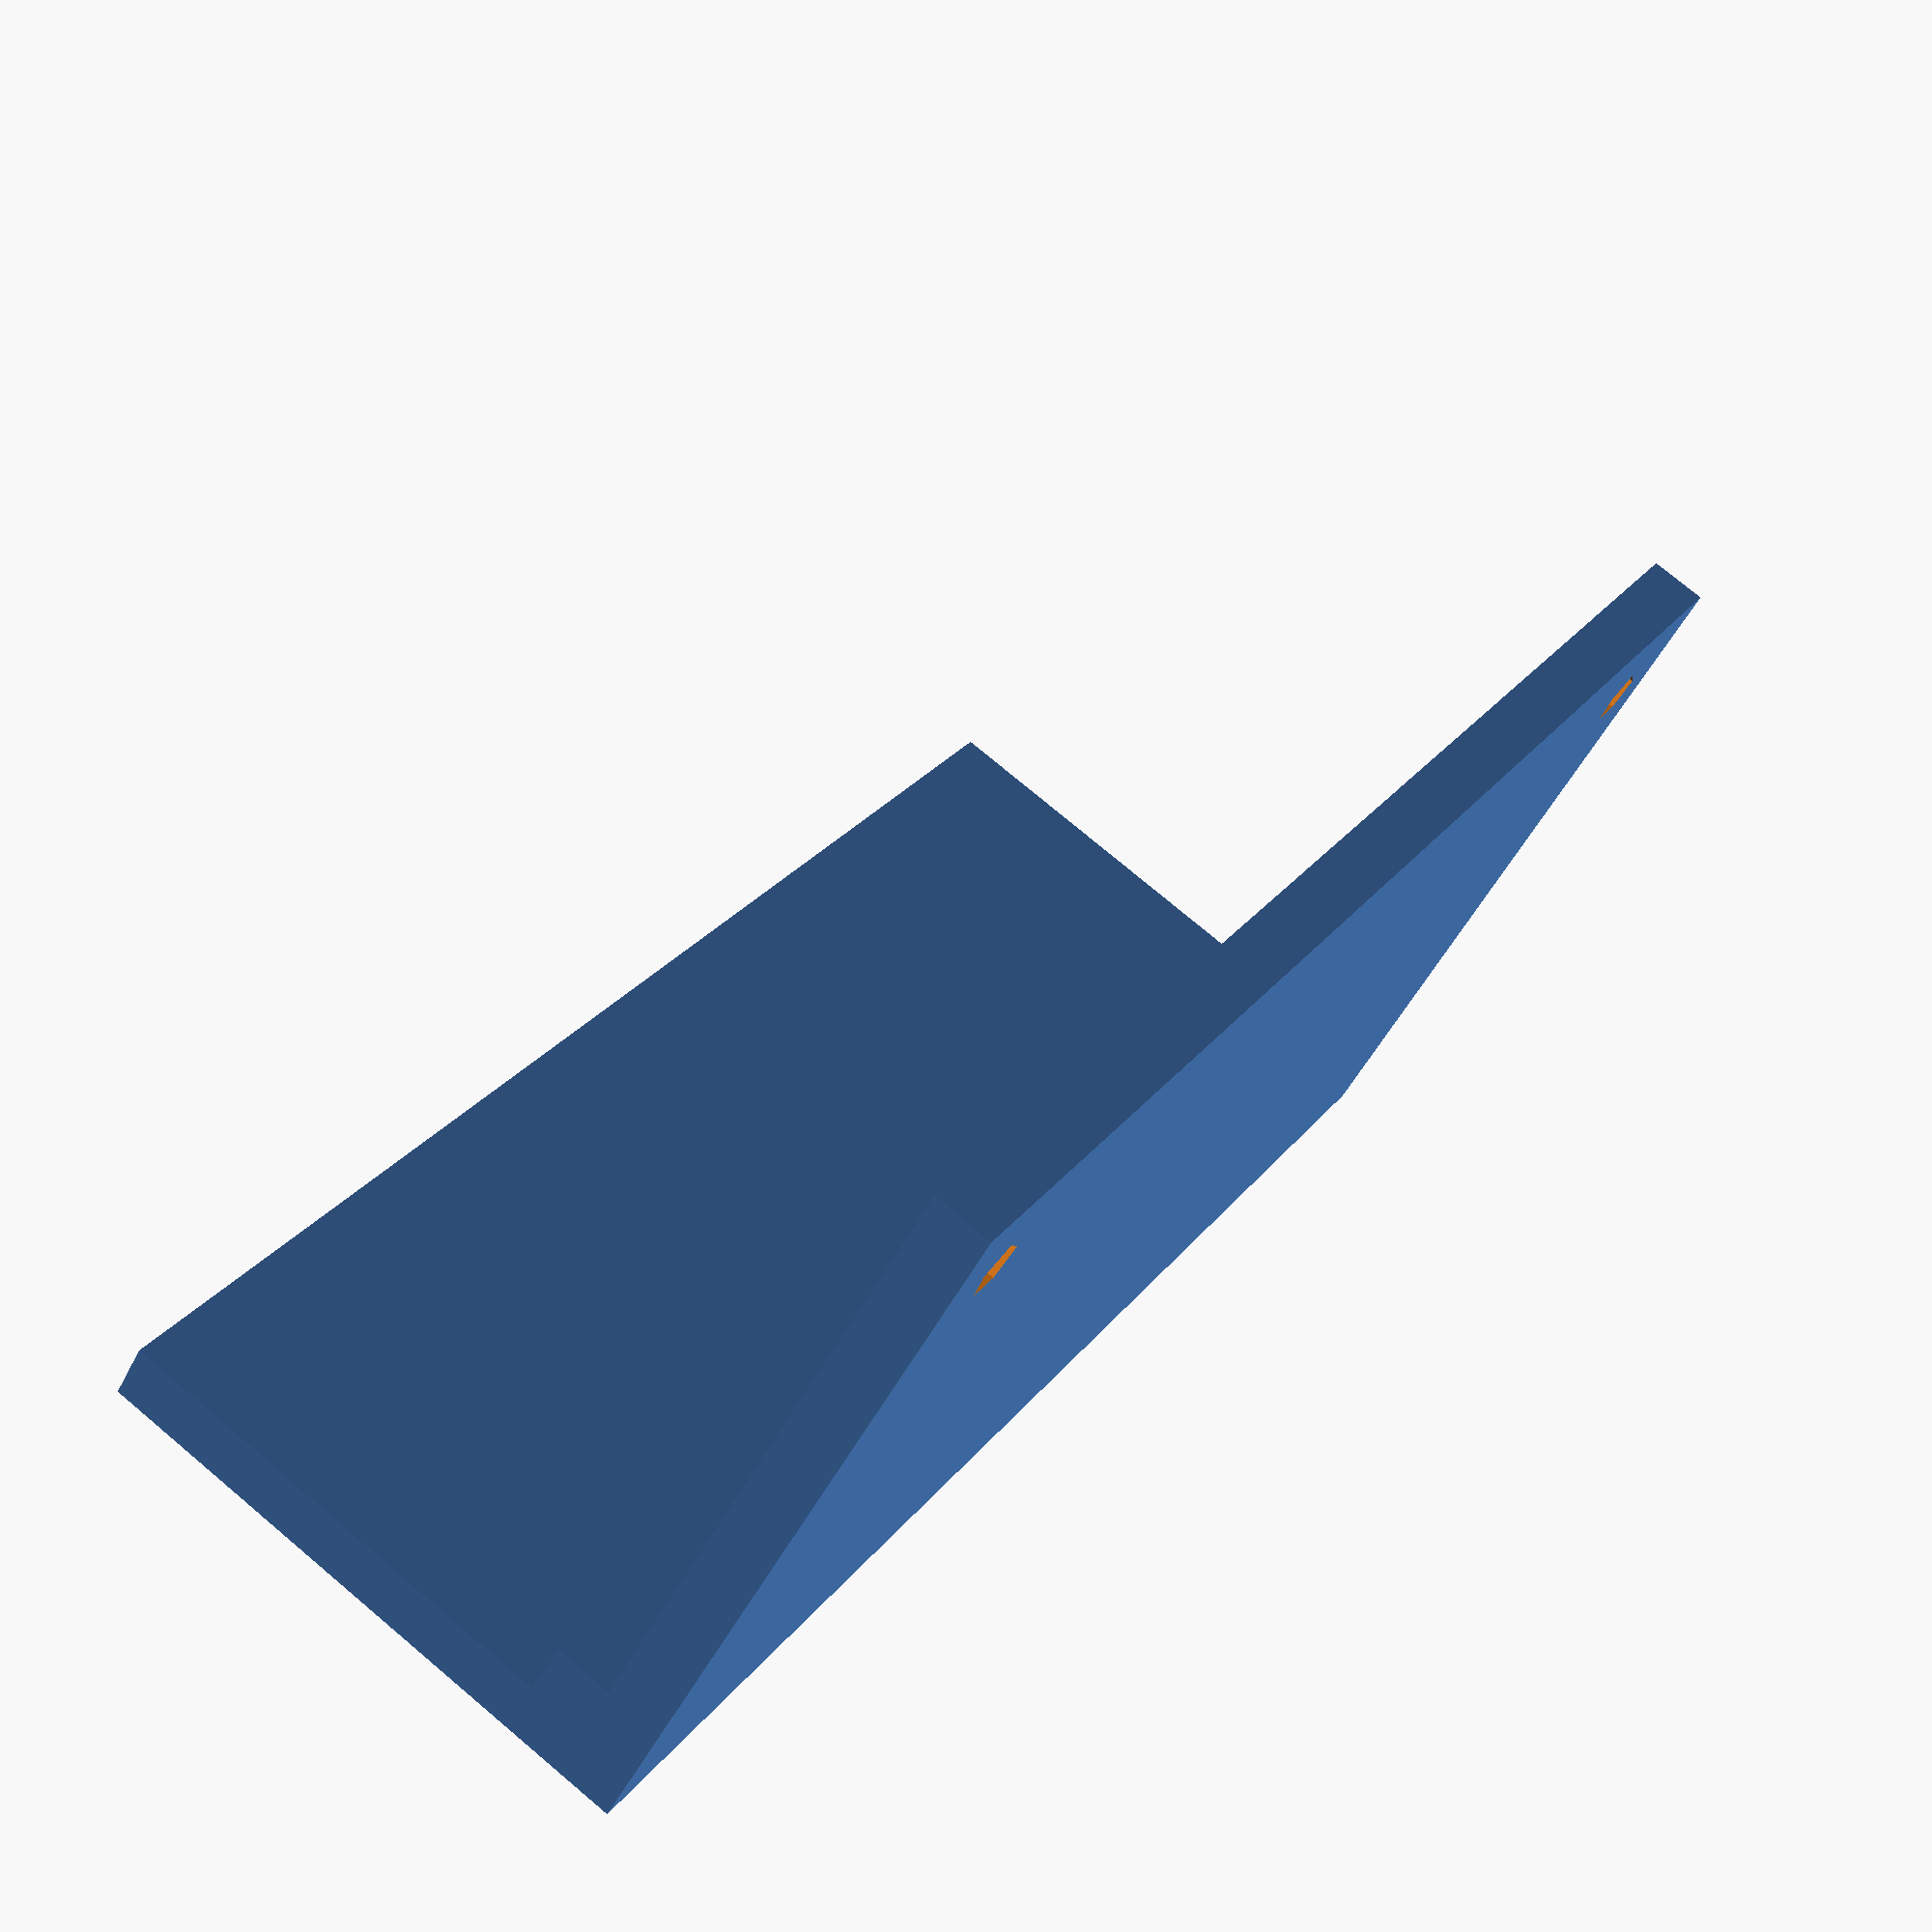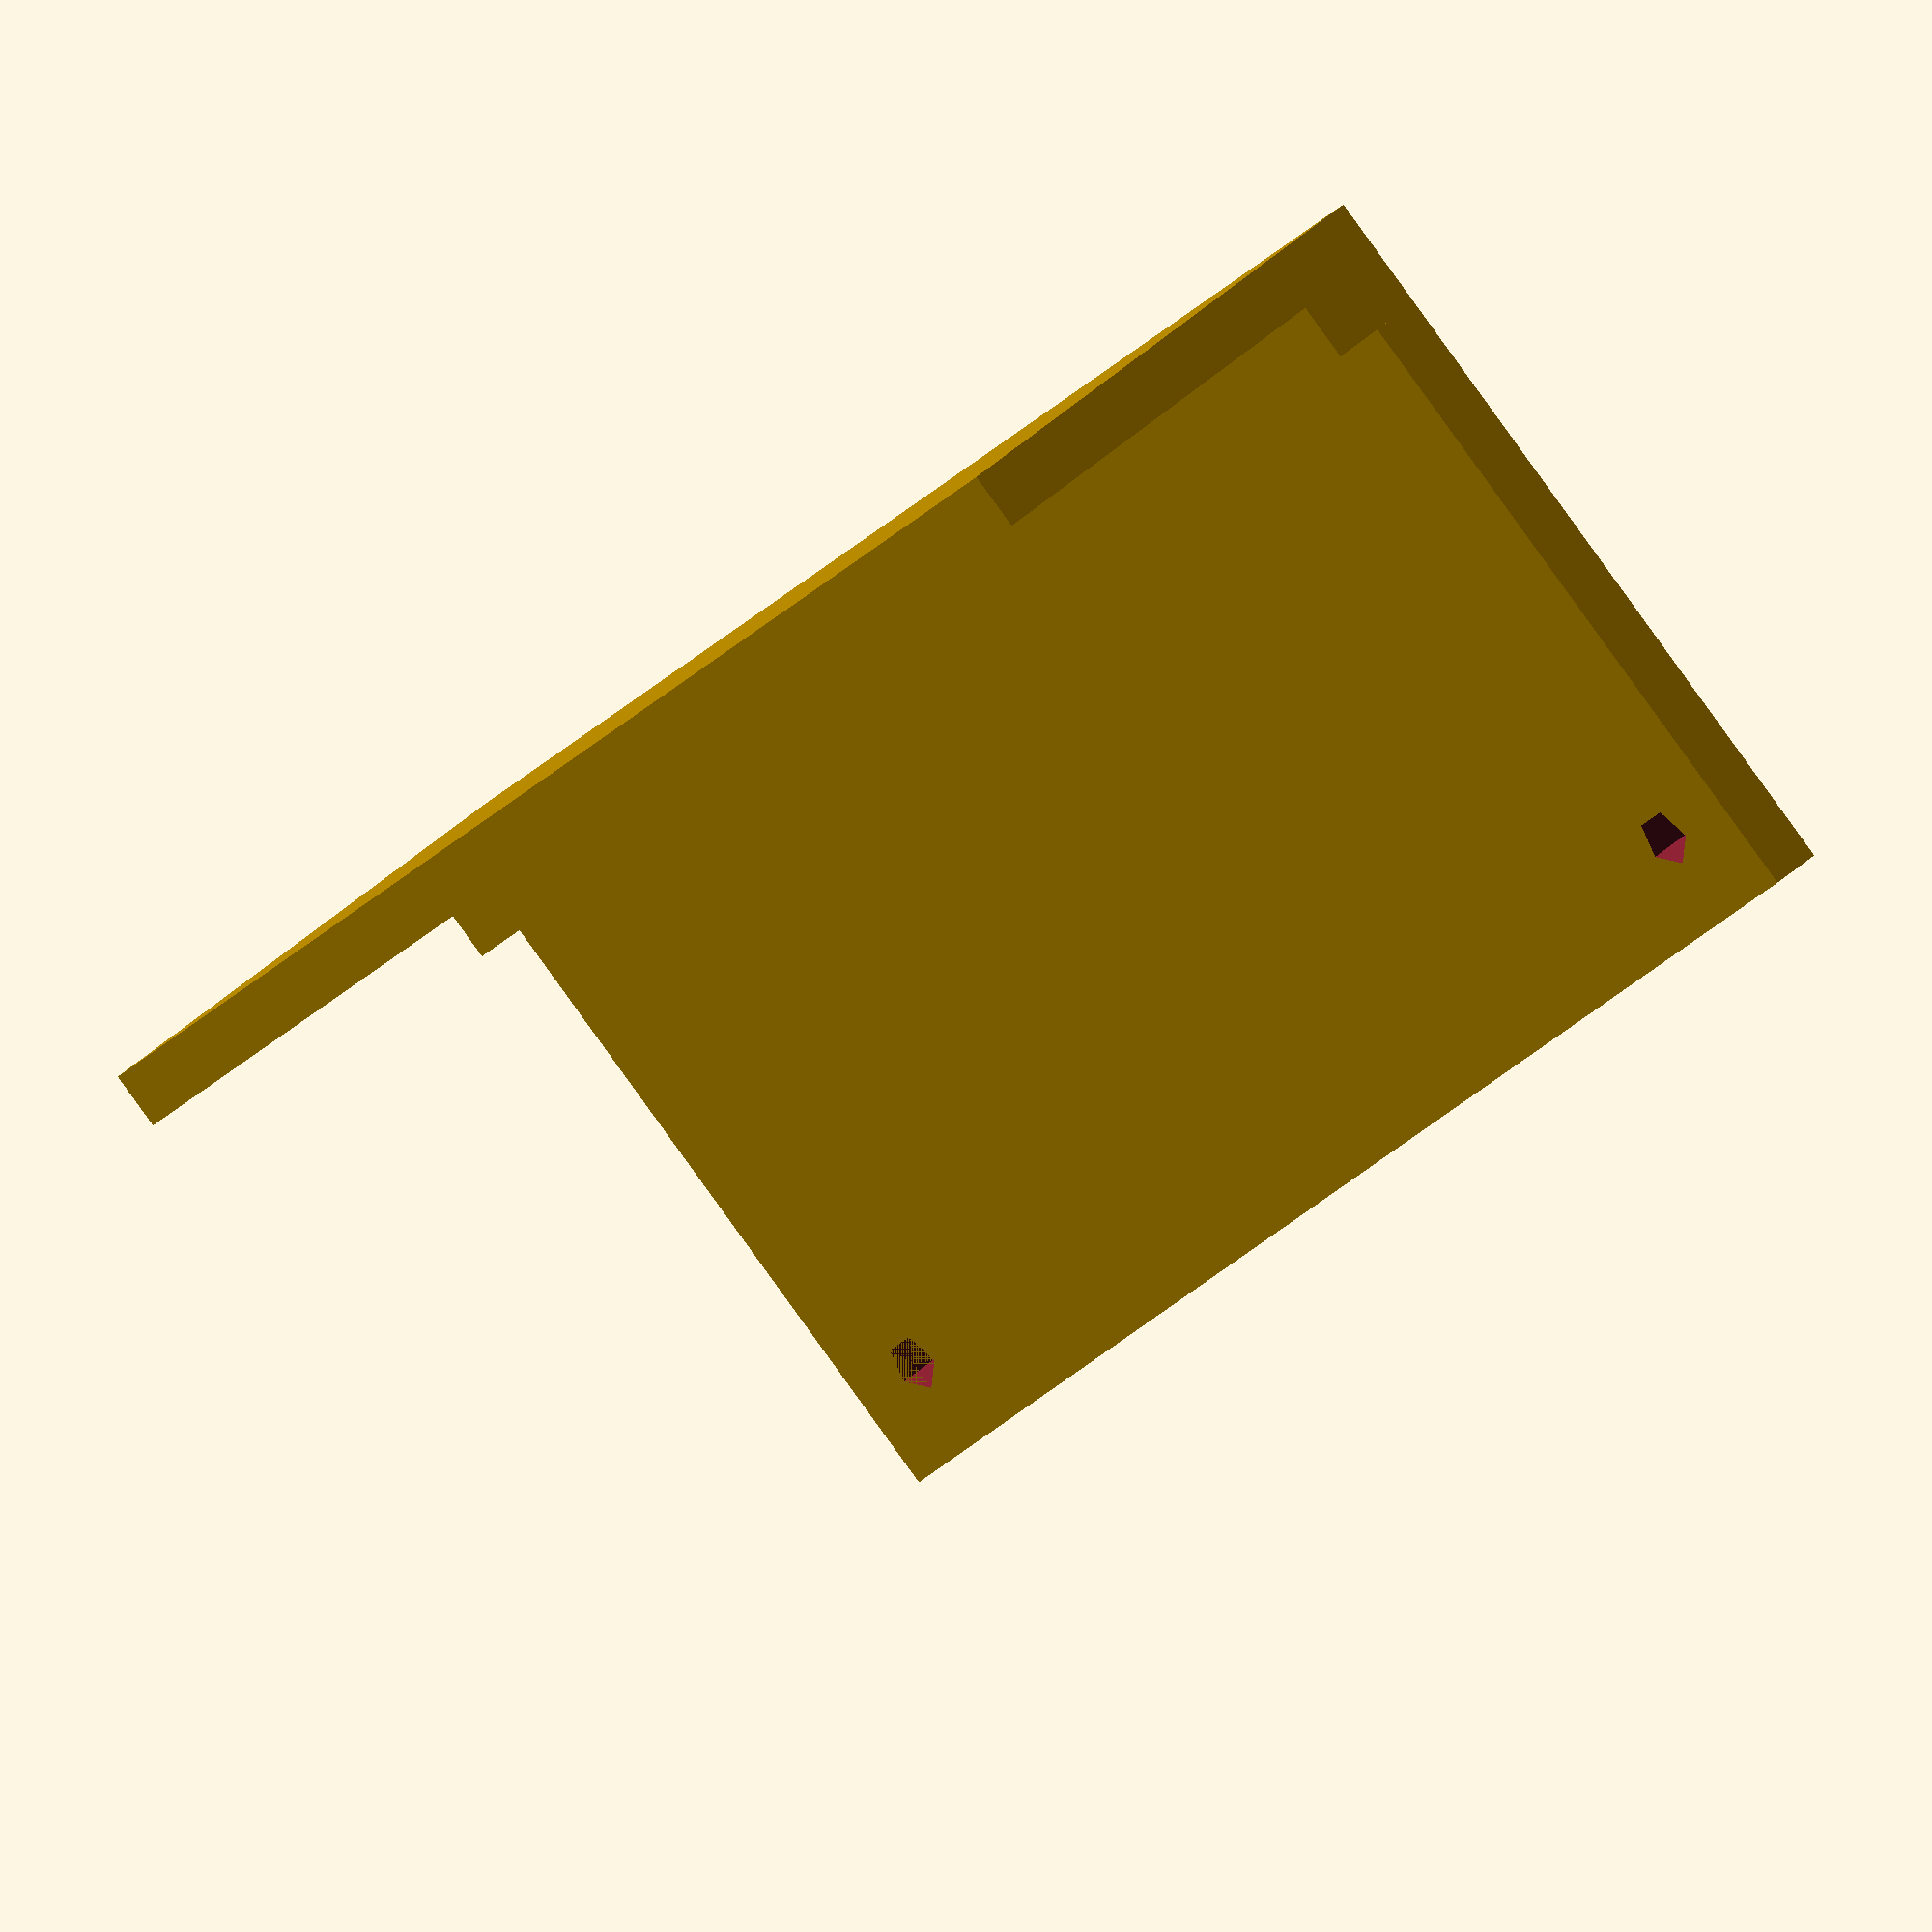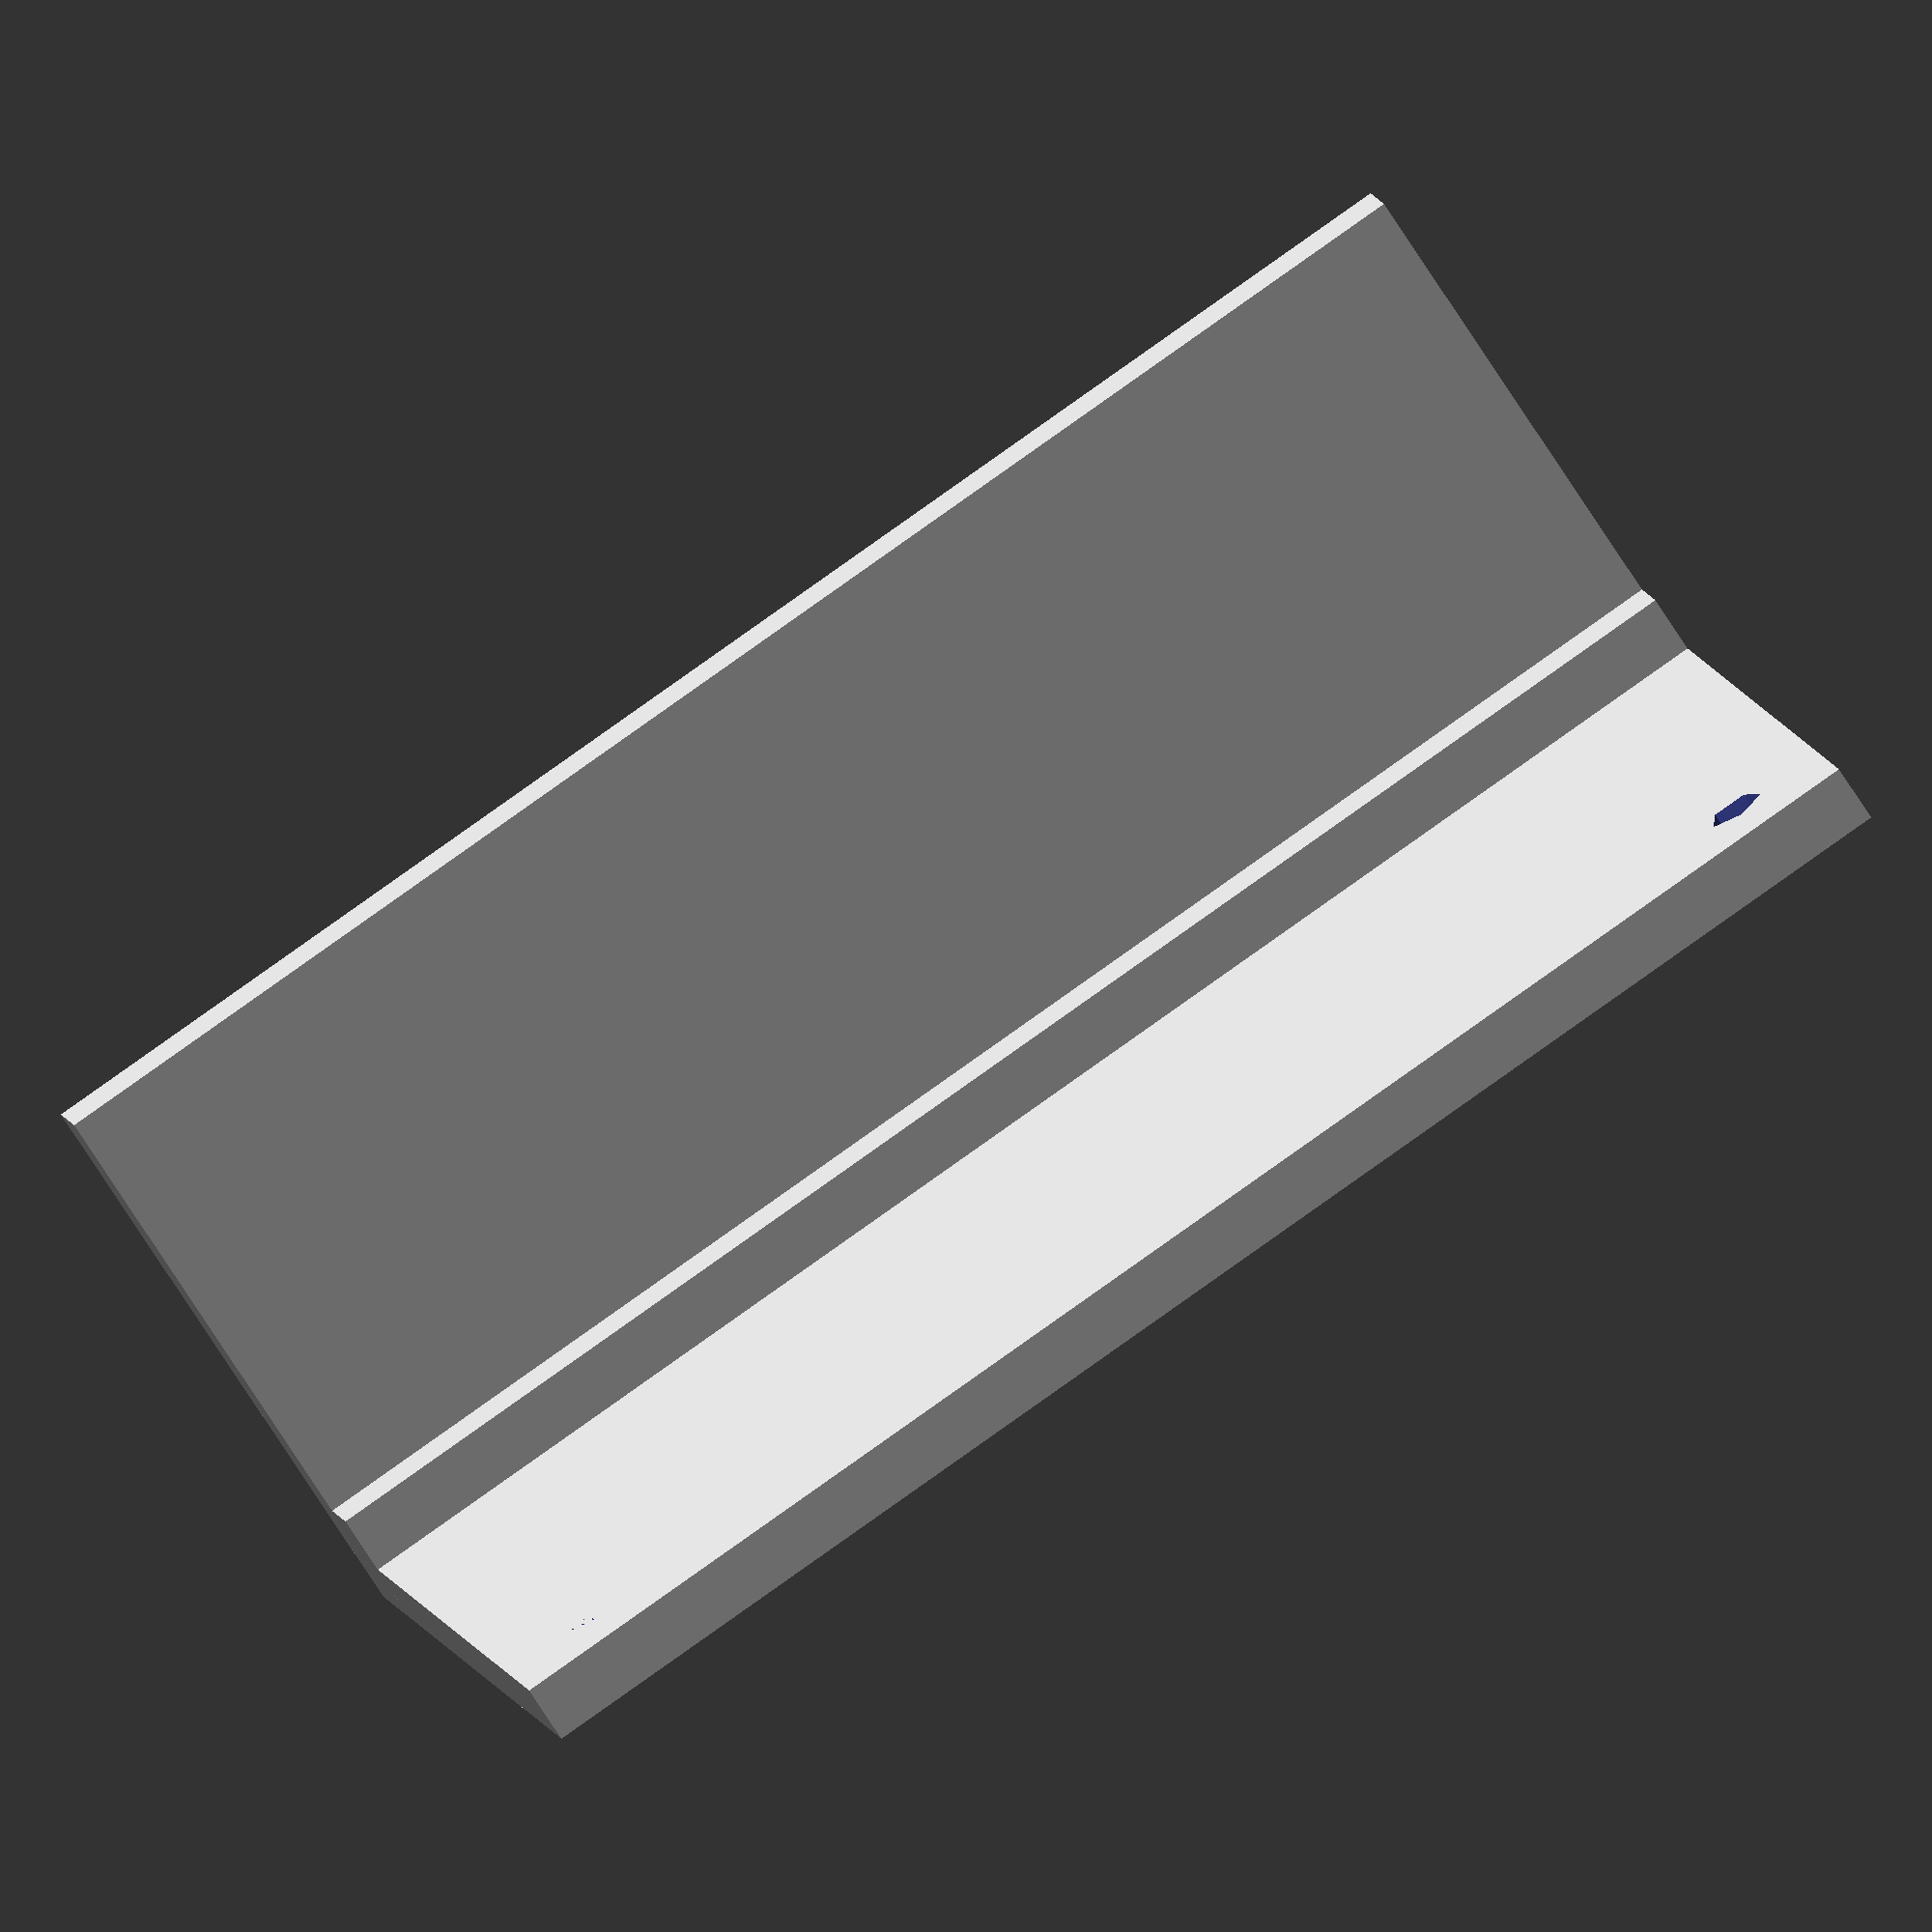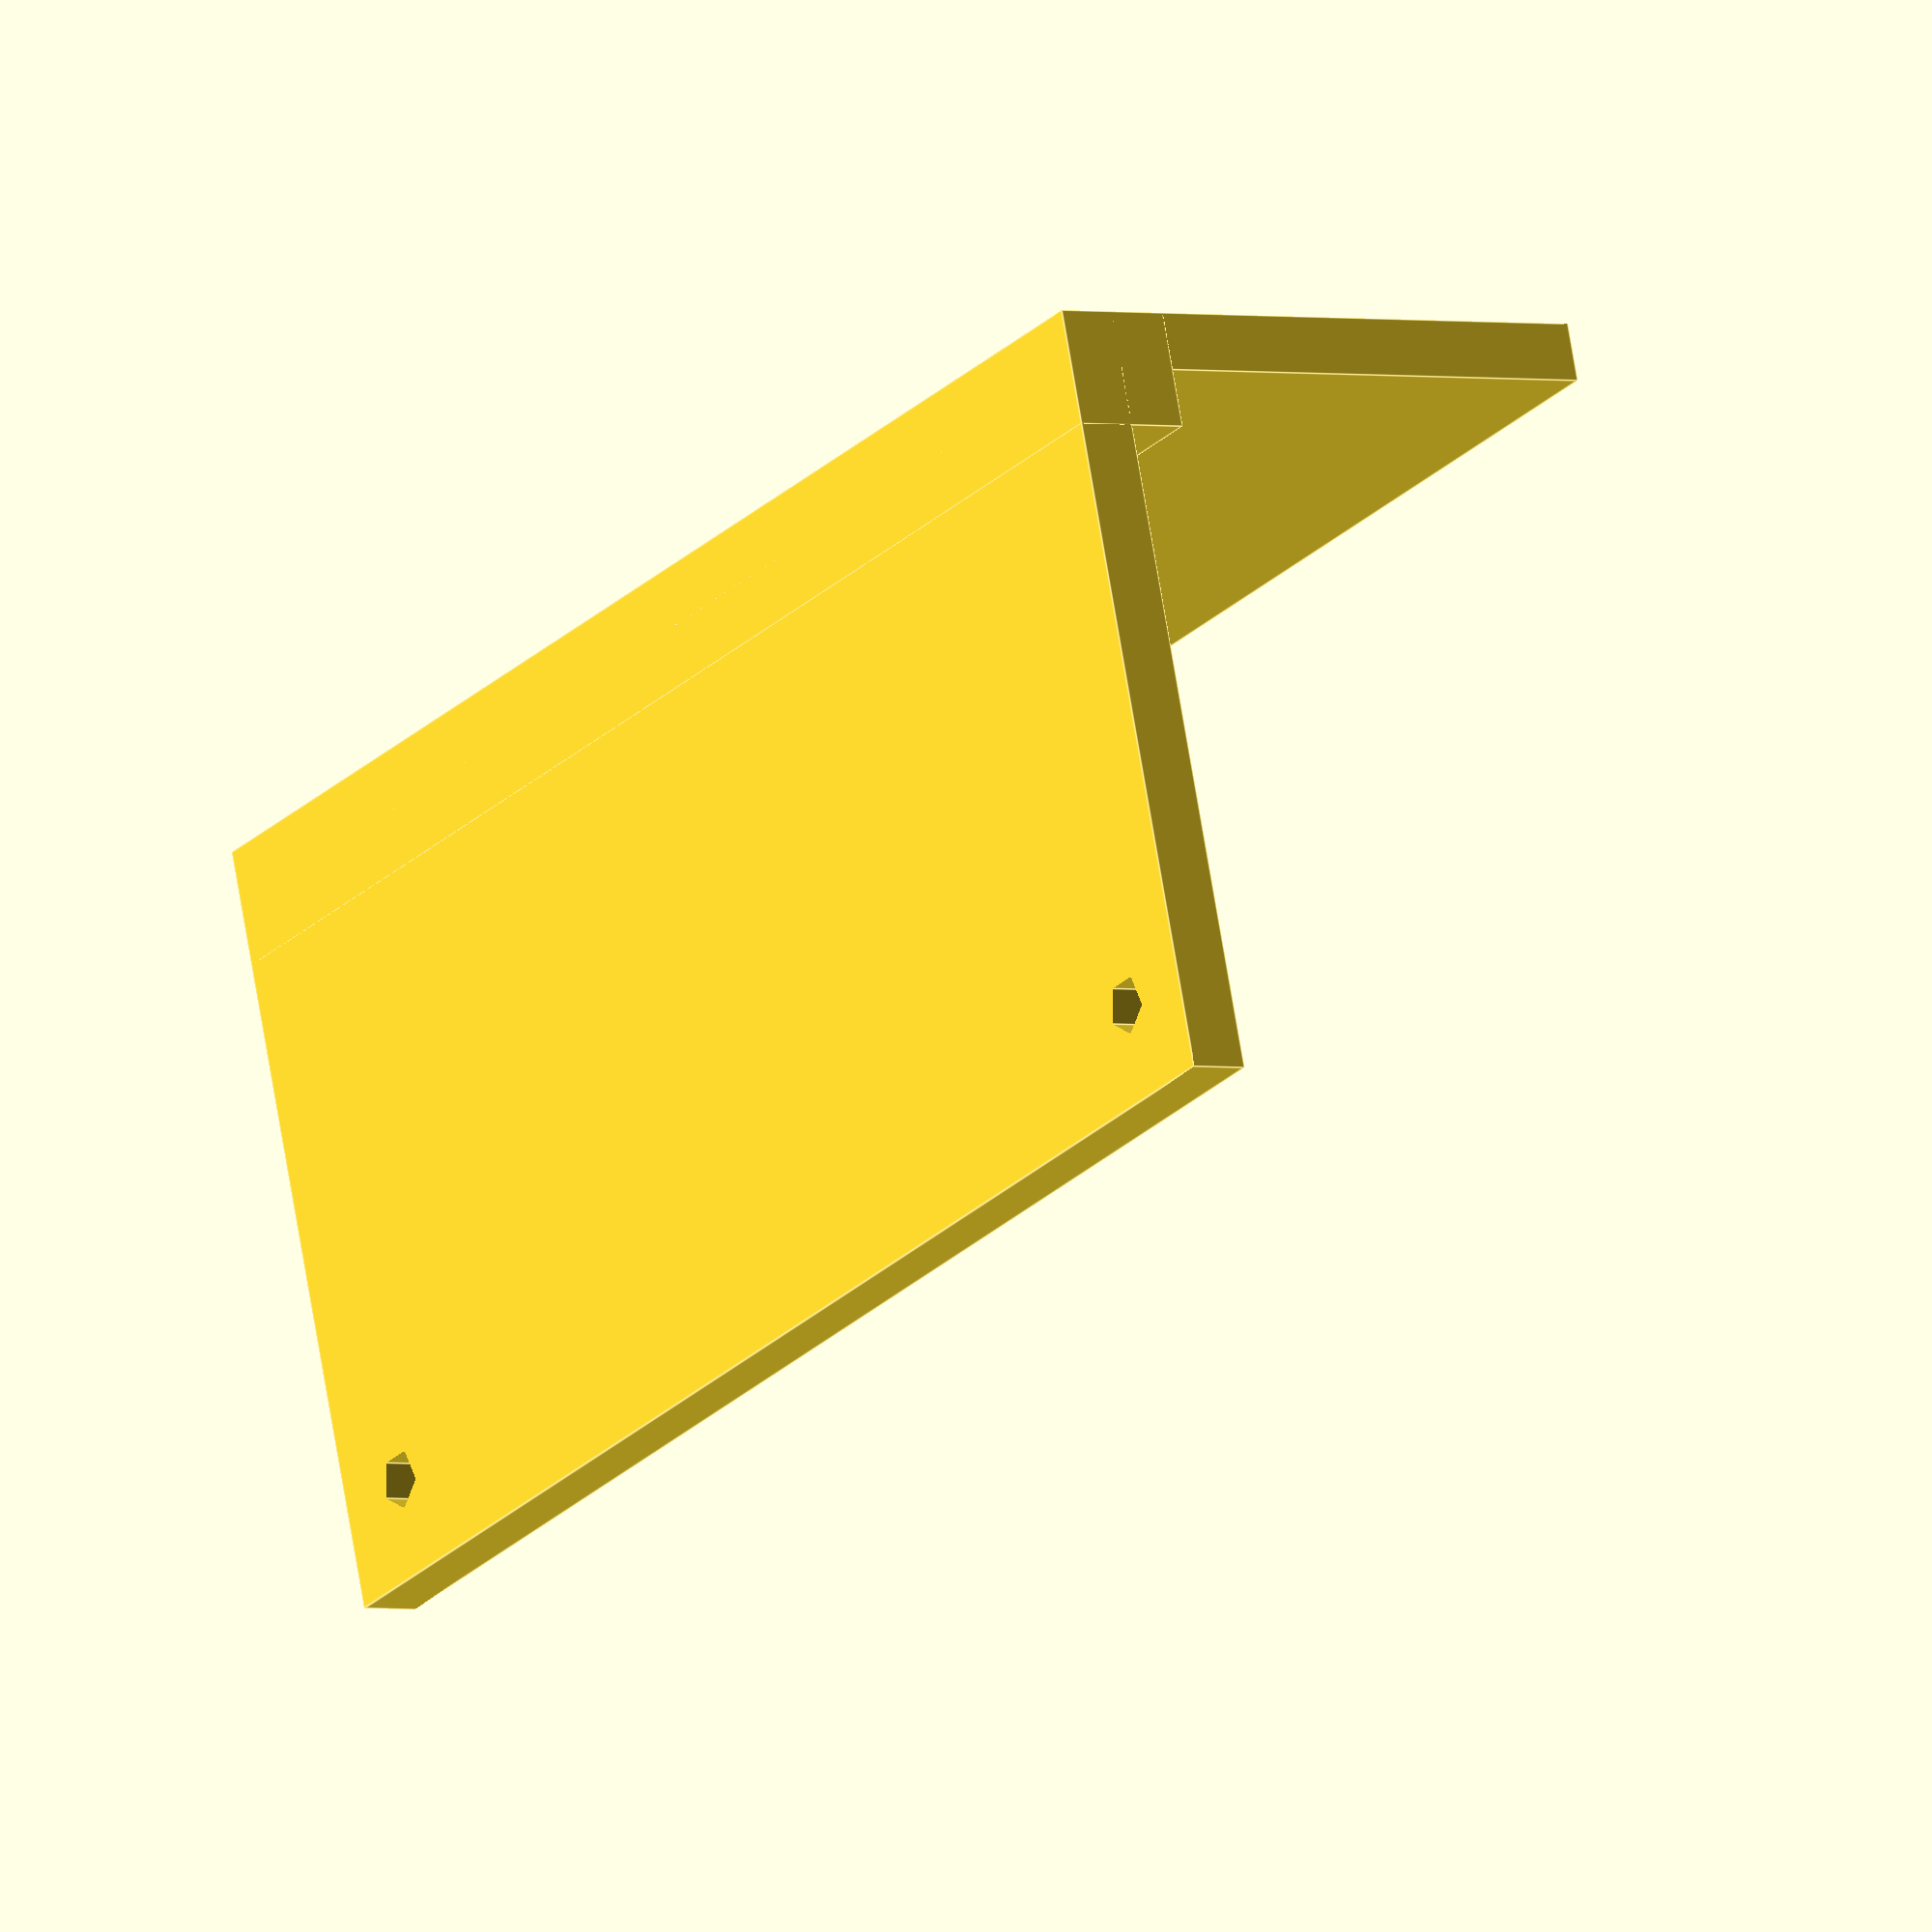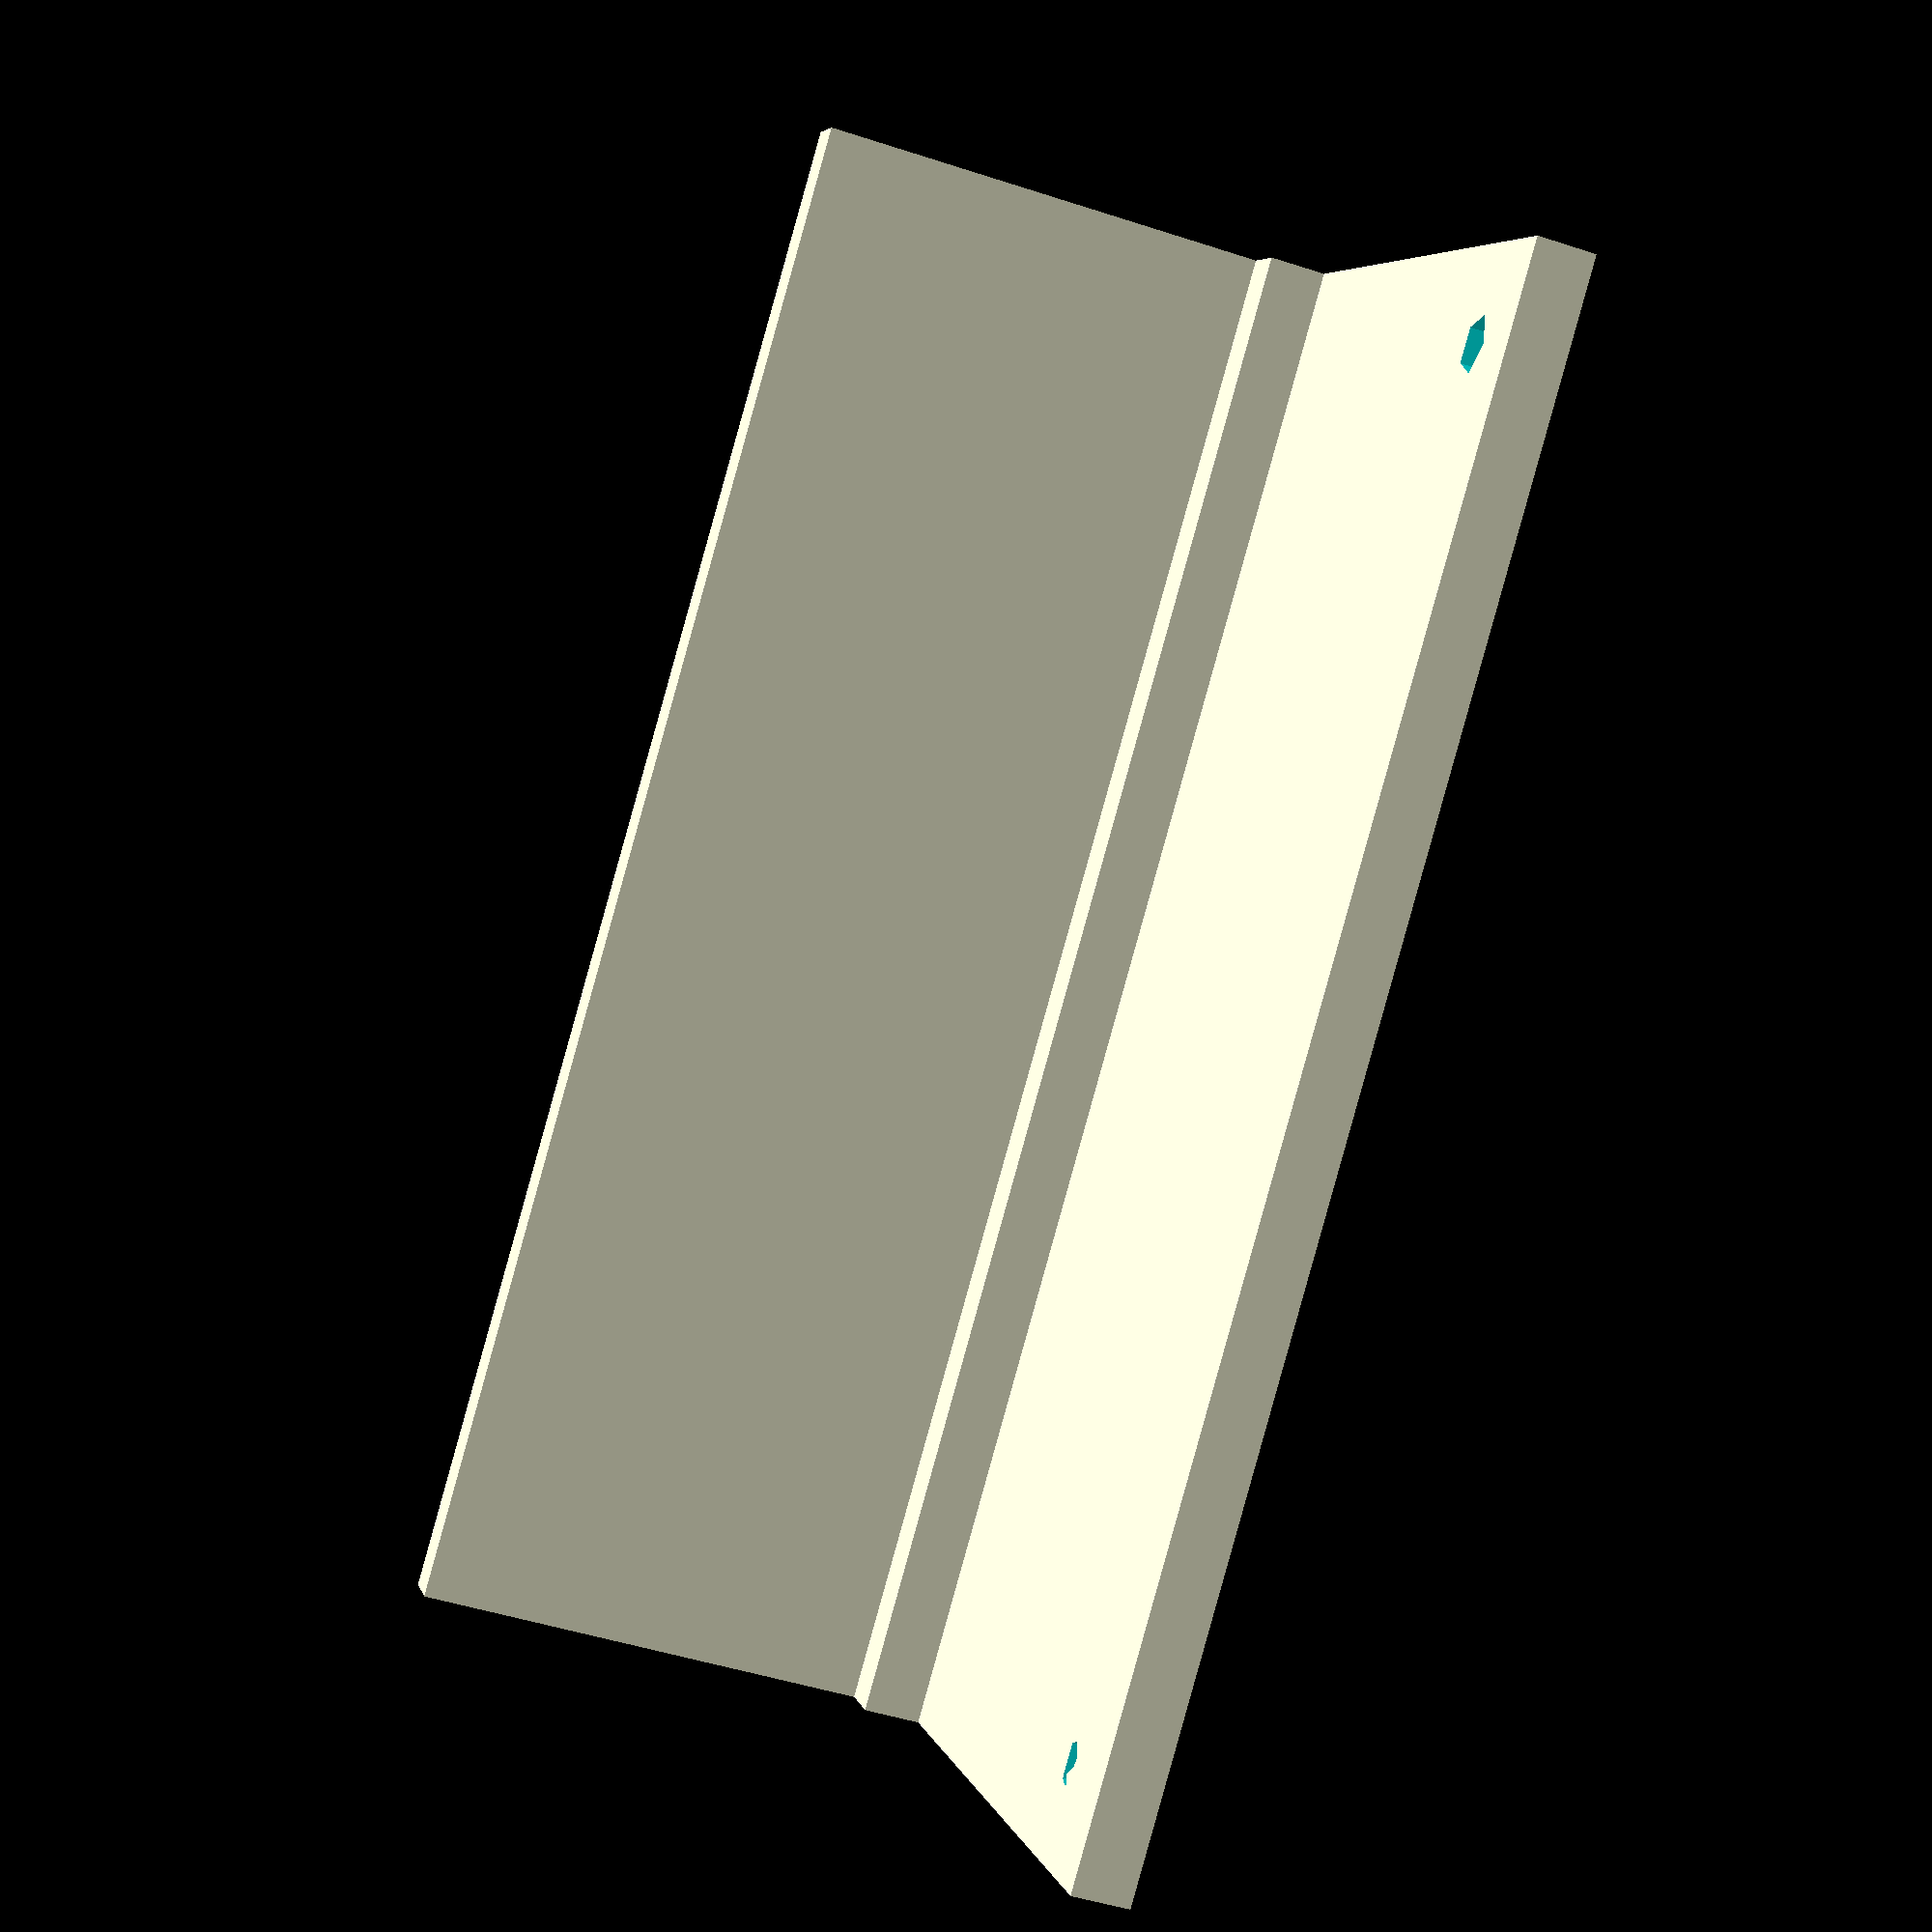
<openscad>
difference(){
union(){
    cube ([3,30,80]);
    cube ([40,3,80]);
    cube ([6,6,80]);
}
union(){
    translate([35,3,75]) rotate ([90,0,0]) cylinder(r=1.5, h=5);
    translate([35,4,5]) rotate ([90,0,0]) cylinder(r=1.5, h=5);
}
}
</openscad>
<views>
elev=154.0 azim=119.4 roll=151.5 proj=p view=wireframe
elev=206.2 azim=313.9 roll=32.3 proj=o view=wireframe
elev=98.2 azim=112.5 roll=125.4 proj=o view=solid
elev=203.2 azim=258.9 roll=211.1 proj=o view=edges
elev=88.5 azim=103.1 roll=164.4 proj=p view=wireframe
</views>
